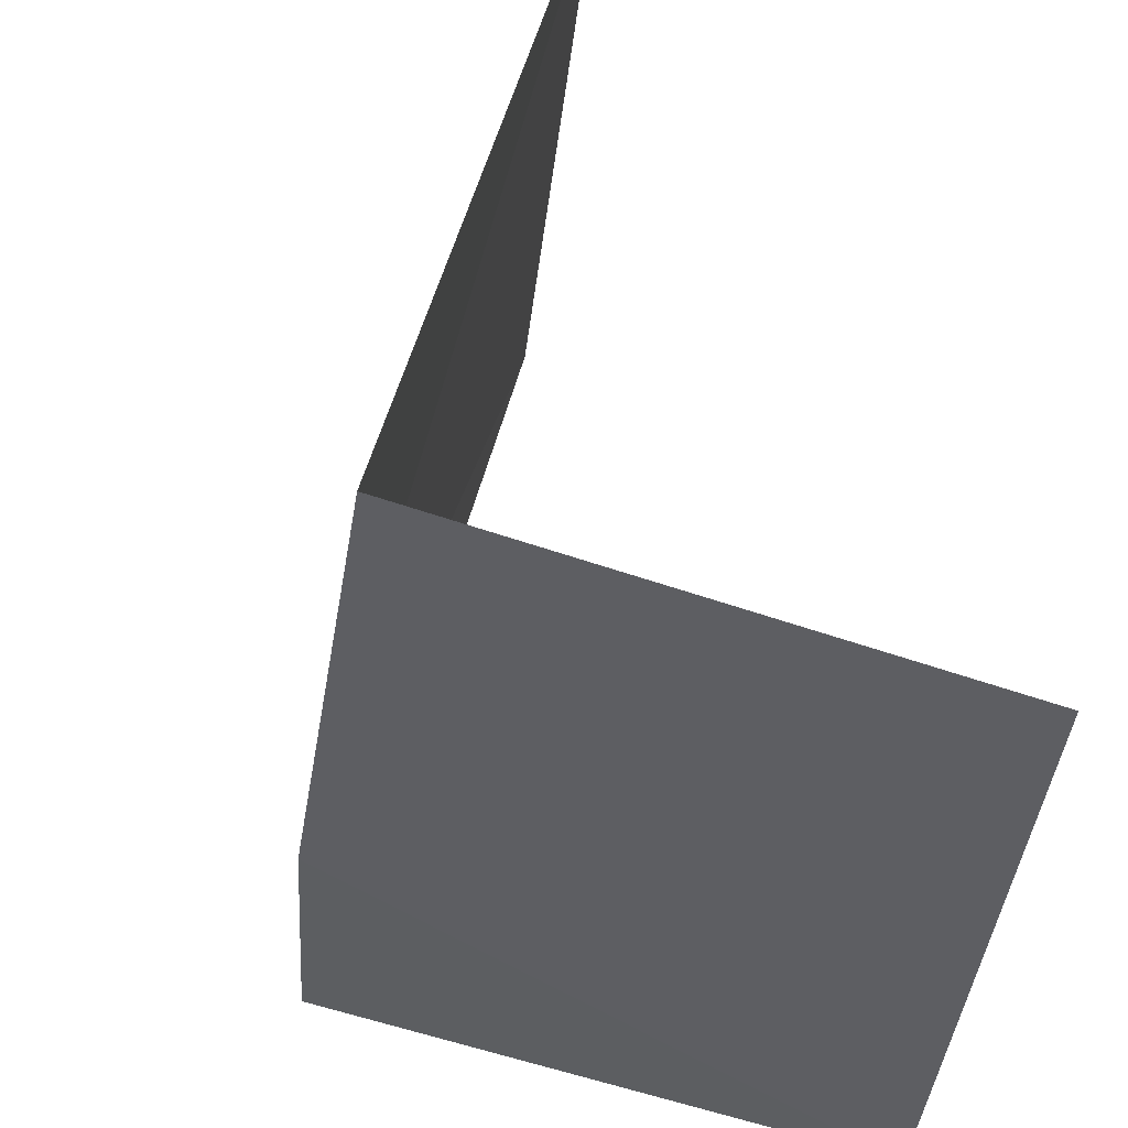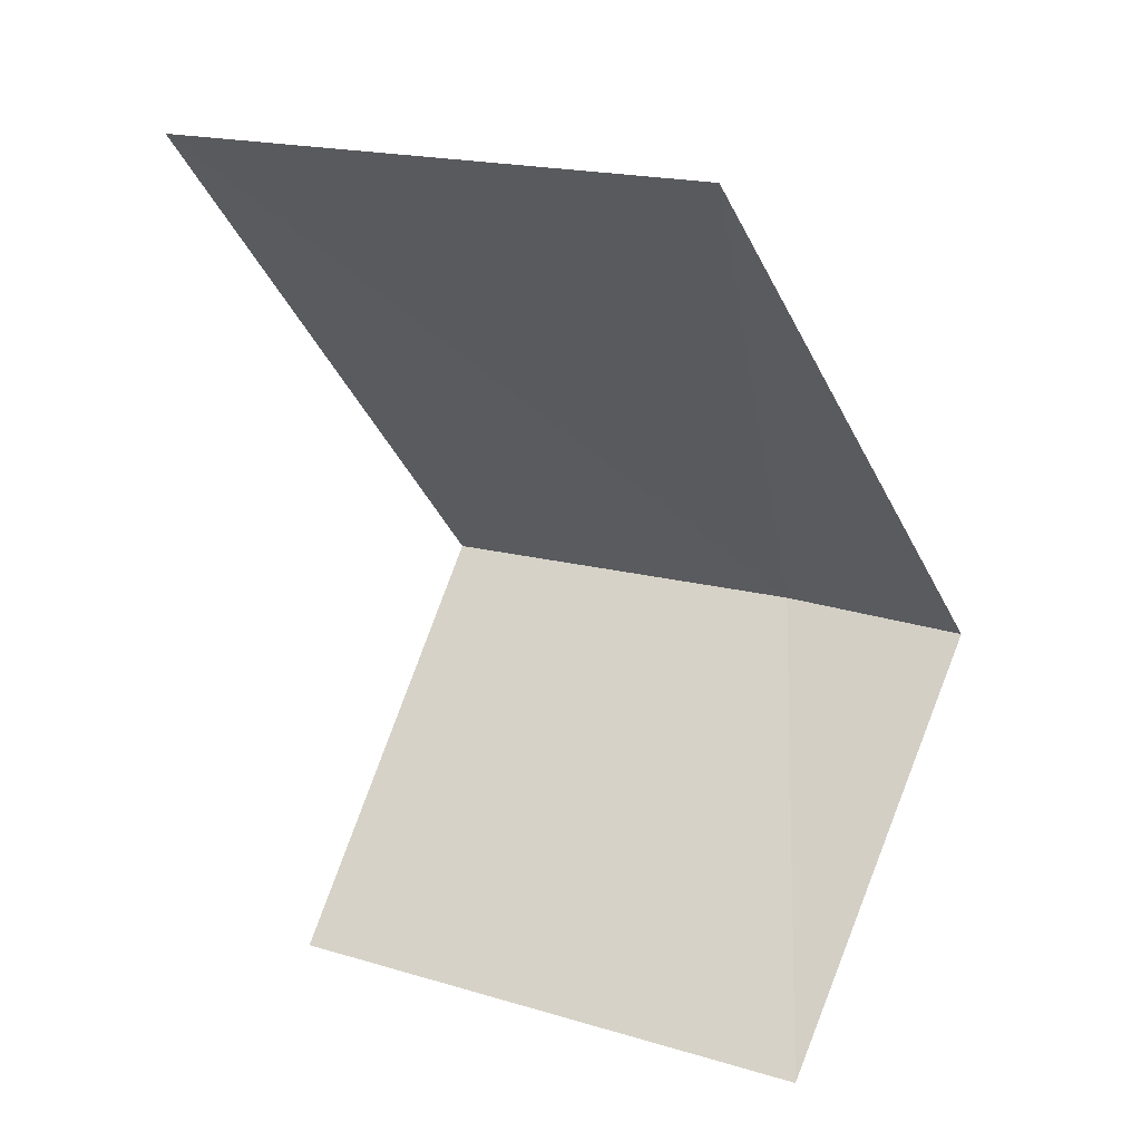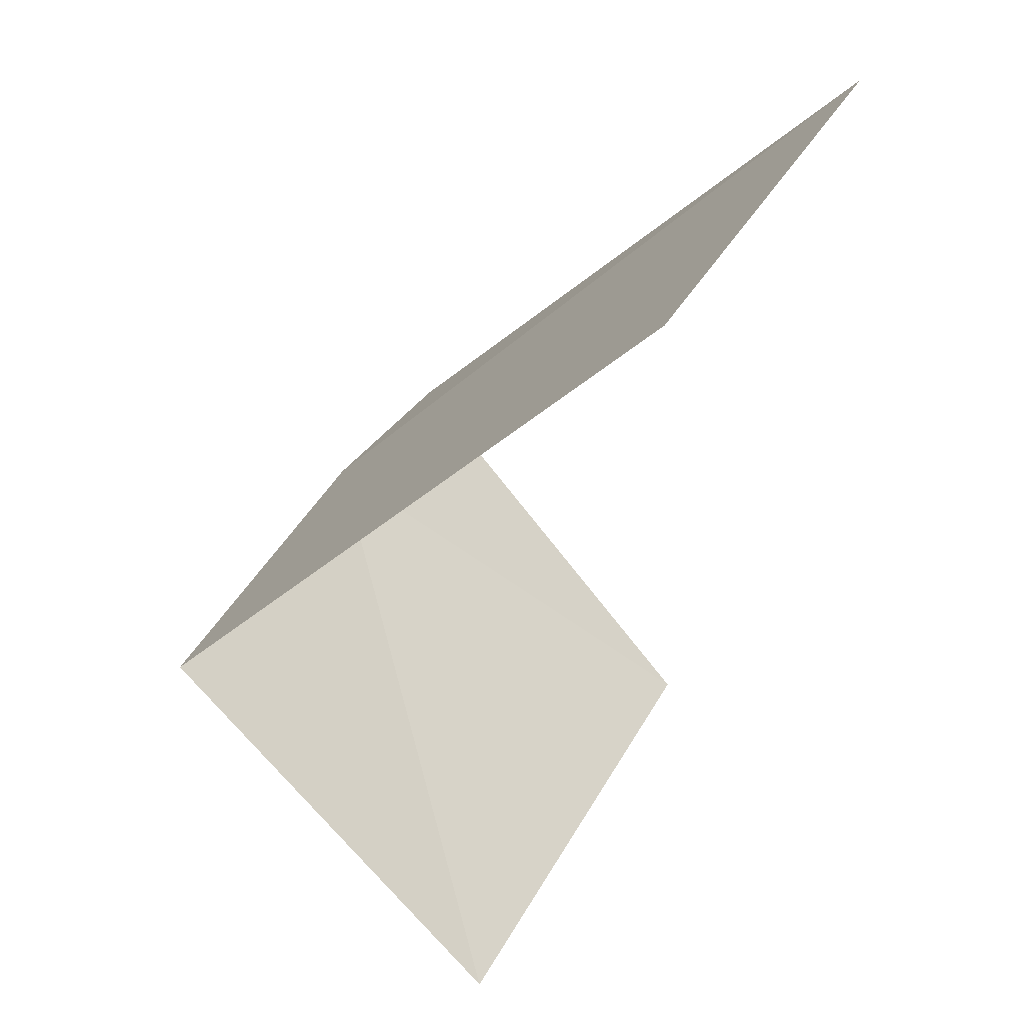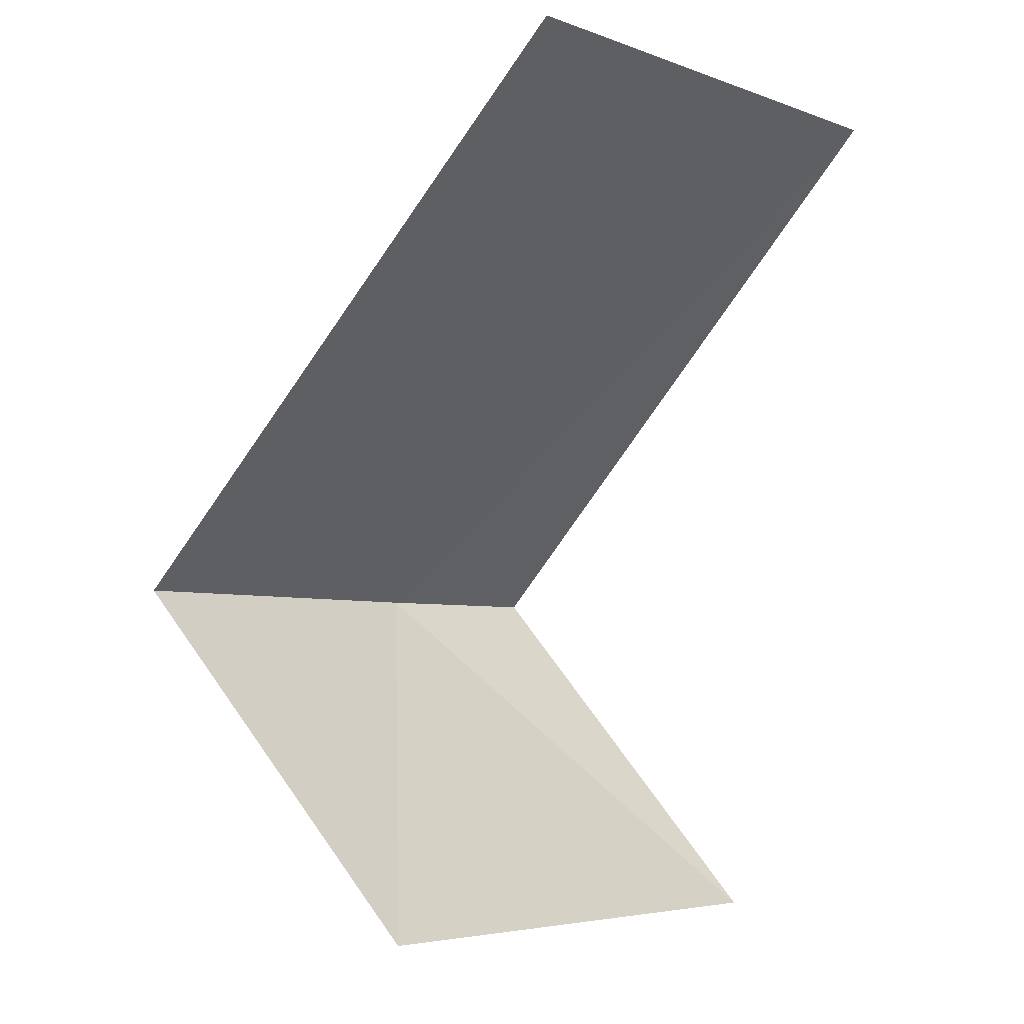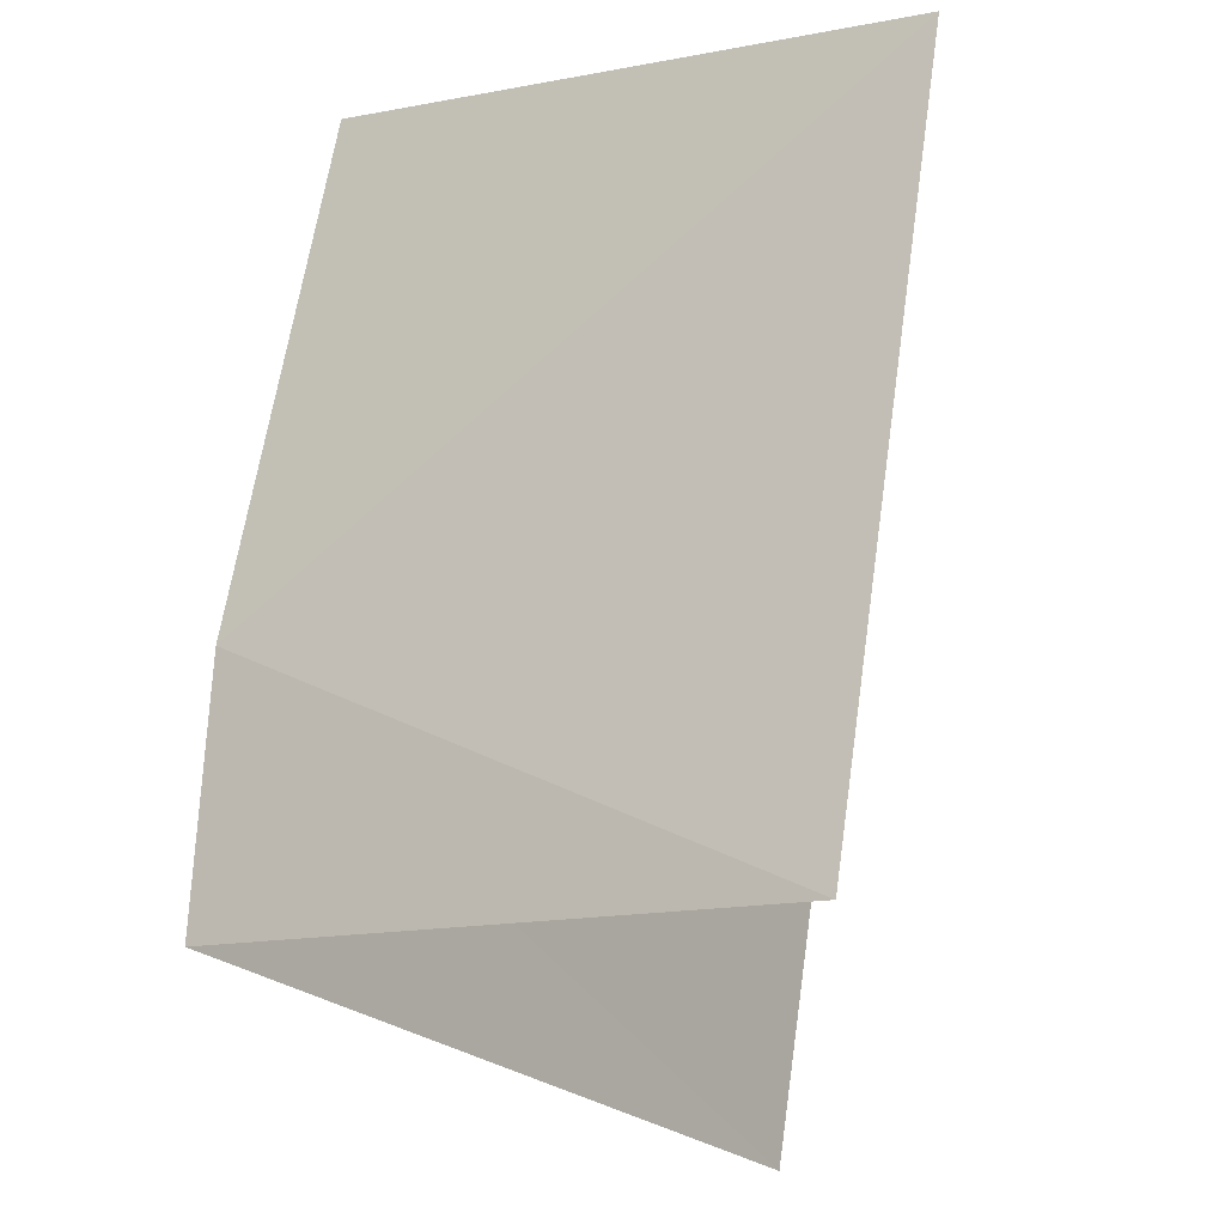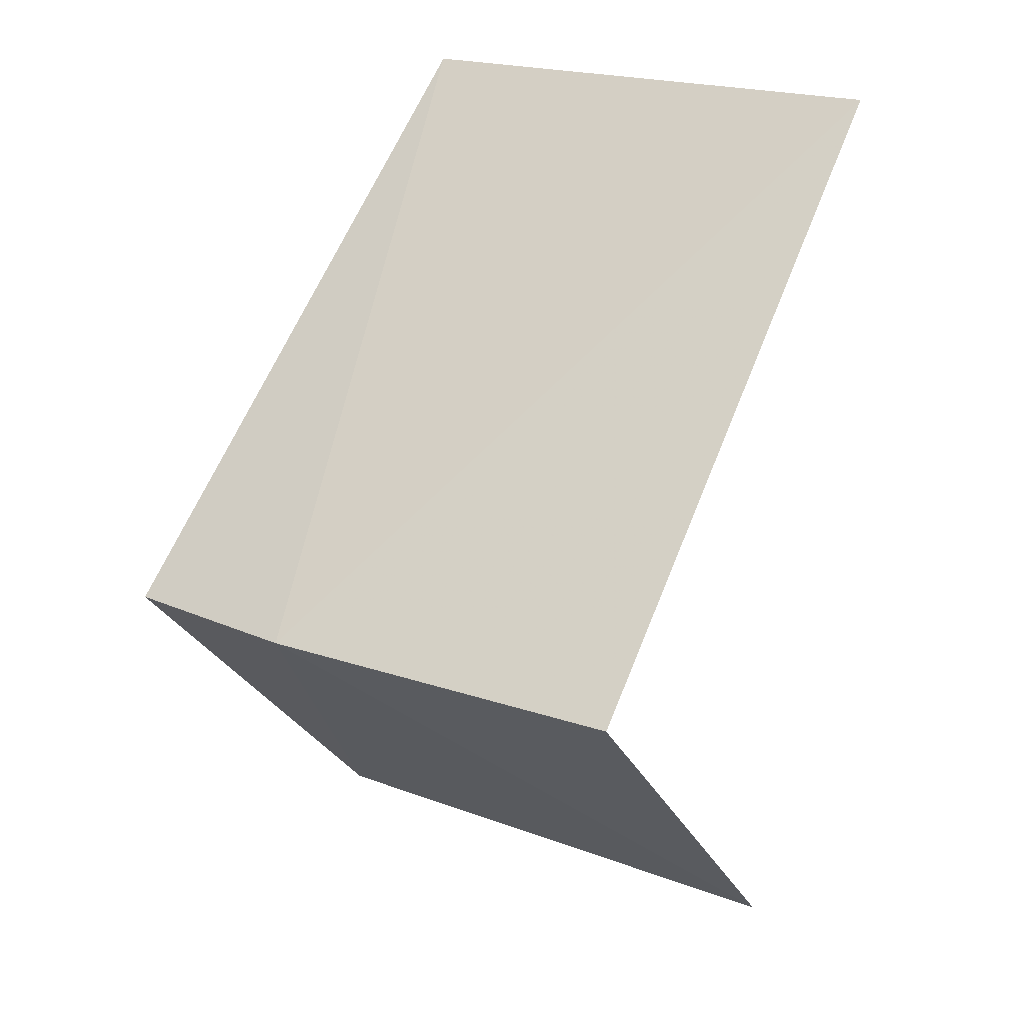
<metadata>
{"format":"obj","ext":"obj","renderer":"f3d","projection":"perspective","resolution":1024,"background":"white","views":[{"elev":52.9,"azim":148.9,"up":"+Y"},{"elev":17.9,"azim":-51.7,"up":"+Z"},{"elev":35.1,"azim":-147.5,"up":"+Z"},{"elev":-4.7,"azim":-132.2,"up":"+Z"},{"elev":-18.0,"azim":169.2,"up":"+Y"},{"elev":19.3,"azim":133.5,"up":"+Z"}]}
</metadata>
<code>
v 7.61 0.9334 33.73
v 7.13 1.319 33.31
v 7.523 1.397 33.73
v 7.222 0.6516 33.31
v 7.625 0.6923 33.73
v 7.012 0.6326 34.35
v 6.923 1.281 34.35
f 1 4 5
f 1 5 6
f 1 2 4
f 1 3 2
f 1 6 7
f 1 7 3

</code>
